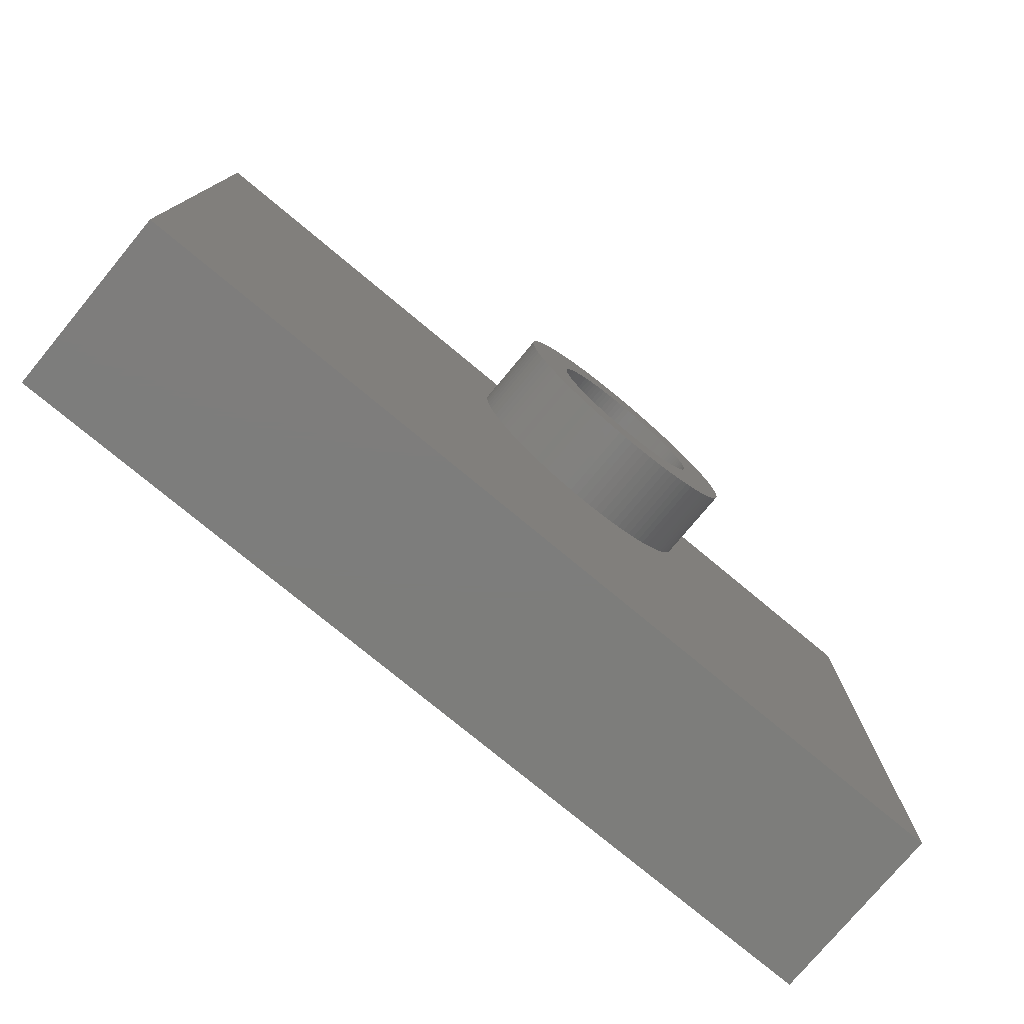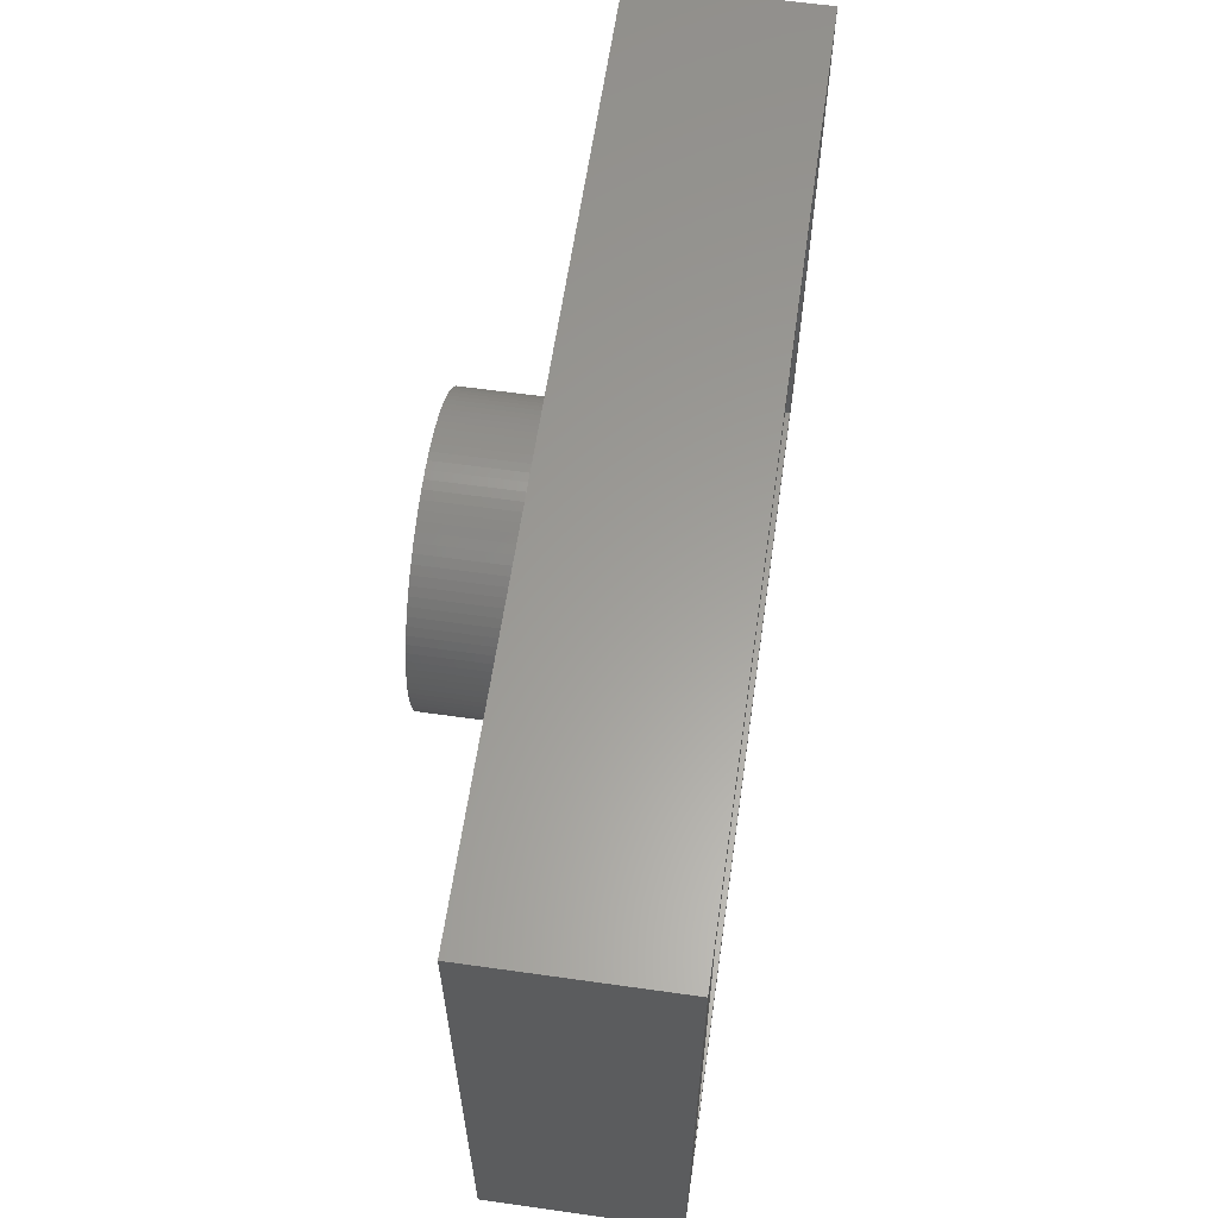
<metadata>
{"format":"stl","ext":"stl","renderer":"f3d","projection":"perspective","resolution":1024,"background":"white","views":[{"elev":-76.7,"azim":140.3,"up":"+Z"},{"elev":60.7,"azim":-81.8,"up":"+Z"}]}
</metadata>
<code>
# stl→obj: 416 verts, 832 faces
v 0 80 0
v 0 87 22
v 0 87 0
v 0 80 22
v 15 87 22
v 34 80 22
v 34 87 22
v 34 87 0
v 34 80 0
v 15.31 87 21.99
v 15.63 87 21.96
v 15.94 87 21.91
v 16.24 87 21.84
v 16.55 87 21.76
v 16.84 87 21.65
v 17.13 87 21.52
v 17.41 87 21.38
v 17.68 87 21.22
v 17.94 87 21.05
v 18.19 87 20.85
v 18.42 87 20.64
v 18.64 87 20.42
v 18.85 87 20.19
v 19.05 87 19.94
v 19.22 87 19.68
v 19.38 87 19.41
v 19.52 87 19.13
v 19.65 87 18.84
v 19.76 87 18.55
v 19.84 87 18.24
v 19.91 87 17.94
v 19.96 87 17.63
v 19.99 87 17.31
v 20 87 17
v 19.99 87 16.69
v 19.96 87 16.37
v 19.91 87 16.06
v 19.84 87 15.76
v 19.76 87 15.45
v 19.65 87 15.16
v 19.52 87 14.87
v 19.38 87 14.59
v 19.22 87 14.32
v 19.05 87 14.06
v 18.85 87 13.81
v 18.64 87 13.58
v 18.42 87 13.36
v 18.19 87 13.15
v 17.94 87 12.95
v 17.68 87 12.78
v 15.31 87 12.01
v 15.63 87 12.04
v 15.94 87 12.09
v 16.24 87 12.16
v 16.55 87 12.24
v 16.84 87 12.35
v 17.13 87 12.48
v 17.41 87 12.62
v 14.69 87 21.99
v 14.37 87 21.96
v 14.06 87 21.91
v 13.76 87 21.84
v 13.45 87 21.76
v 13.16 87 21.65
v 12.87 87 21.52
v 12.59 87 21.38
v 12.32 87 21.22
v 12.06 87 21.05
v 11.81 87 20.85
v 11.58 87 20.64
v 11.36 87 20.42
v 11.15 87 20.19
v 10.95 87 19.94
v 10.78 87 19.68
v 10.62 87 19.41
v 10.48 87 19.13
v 10.35 87 18.84
v 10.24 87 18.55
v 10.16 87 18.24
v 10.09 87 17.94
v 10.04 87 17.63
v 10.01 87 17.31
v 10 87 17
v 10.01 87 16.69
v 10.04 87 16.37
v 10.09 87 16.06
v 10.16 87 15.76
v 10.24 87 15.45
v 10.35 87 15.16
v 10.48 87 14.87
v 10.62 87 14.59
v 10.78 87 14.32
v 10.95 87 14.06
v 11.15 87 13.81
v 11.36 87 13.58
v 11.58 87 13.36
v 11.81 87 13.15
v 12.06 87 12.95
v 15 87 12
v 14.69 87 12.01
v 14.37 87 12.04
v 14.06 87 12.09
v 13.76 87 12.16
v 13.45 87 12.24
v 13.16 87 12.35
v 12.87 87 12.48
v 12.32 87 12.78
v 12.59 87 12.62
v 19.91 90 16.06
v 19.96 90 16.37
v 19.99 90 16.69
v 20 90 17
v 18.64 90 13.58
v 18.42 90 13.36
v 11.36 90 13.58
v 11.58 90 13.36
v 19.52 90 14.87
v 19.65 90 15.16
v 10.48 90 14.87
v 10.62 90 14.59
v 10 90 17
v 10.01 90 16.69
v 13.45 90 12.24
v 13.16 90 12.35
v 19.84 90 15.76
v 19.76 90 15.45
v 18.85 90 13.81
v 15.94 90 12.09
v 15.63 90 12.04
v 18.19 90 13.15
v 17.94 90 12.95
v 10.04 90 16.37
v 10.09 90 16.06
v 12.32 90 12.78
v 12.06 90 12.95
v 12.87 90 12.48
v 12.59 90 12.62
v 11.81 90 13.15
v 14.37 90 12.04
v 14.06 90 12.09
v 13.76 90 12.16
v 19.99 90 17.31
v 11.15 90 20.19
v 10.95 90 19.94
v 10.48 90 19.13
v 10.35 90 18.84
v 16.55 90 21.76
v 16.84 90 21.65
v 19.05 90 14.06
v 19.22 90 14.32
v 19.38 90 14.59
v 15 90 12
v 14.69 90 12.01
v 15.31 90 12.01
v 16.24 90 12.16
v 16.84 90 12.35
v 16.55 90 12.24
v 17.41 90 12.62
v 17.13 90 12.48
v 17.68 90 12.78
v 11.15 90 13.81
v 10.24 90 15.45
v 10.35 90 15.16
v 10.16 90 15.76
v 19.96 90 17.63
v 19.76 90 18.55
v 19.65 90 18.84
v 19.91 90 17.94
v 19.52 90 19.13
v 19.38 90 19.41
v 15 90 22
v 15.31 90 21.99
v 13.16 90 21.65
v 13.45 90 21.76
v 11.58 90 20.64
v 11.36 90 20.42
v 10.62 90 19.41
v 10.24 90 18.55
v 10.16 90 18.24
v 10.09 90 17.94
v 15.63 90 21.96
v 16.24 90 21.84
v 17.13 90 21.52
v 10.78 90 14.32
v 10.95 90 14.06
v 10.01 90 17.31
v 19.22 90 19.68
v 19.05 90 19.94
v 17.94 90 21.05
v 18.19 90 20.85
v 13.76 90 21.84
v 14.06 90 21.91
v 15.94 90 21.91
v 19.84 90 18.24
v 18.85 90 20.19
v 18.64 90 20.42
v 17.41 90 21.38
v 17.68 90 21.22
v 14.69 90 21.99
v 14.37 90 21.96
v 10.78 90 19.68
v 10.04 90 17.63
v 18.42 90 20.64
v 12.59 90 21.38
v 12.87 90 21.52
v 12.06 90 21.05
v 12.32 90 21.22
v 11.81 90 20.85
v 2 80 20.5
v 2 85 1.5
v 2 85 20.5
v 2 80 1.5
v 32 85 20.5
v 32 80 20.5
v 32 80 1.5
v 32 85 1.5
v 15 85 20.2
v 14.8 85 20.19
v 14.6 85 20.17
v 14.4 85 20.14
v 14.2 85 20.1
v 14.01 85 20.04
v 13.82 85 19.98
v 13.64 85 19.9
v 13.46 85 19.8
v 13.29 85 19.7
v 13.12 85 19.59
v 12.96 85 19.47
v 12.81 85 19.33
v 12.67 85 19.19
v 12.53 85 19.04
v 12.41 85 18.88
v 12.3 85 18.71
v 12.2 85 18.54
v 12.1 85 18.36
v 12.02 85 18.18
v 11.96 85 17.99
v 11.9 85 17.8
v 11.86 85 17.6
v 11.83 85 17.4
v 11.81 85 17.2
v 11.8 85 17
v 11.81 85 16.8
v 11.83 85 16.6
v 11.86 85 16.4
v 11.9 85 16.2
v 11.96 85 16.01
v 12.02 85 15.82
v 12.1 85 15.64
v 12.2 85 15.46
v 12.3 85 15.29
v 12.41 85 15.12
v 12.53 85 14.96
v 12.67 85 14.81
v 12.81 85 14.67
v 12.96 85 14.53
v 13.12 85 14.41
v 13.29 85 14.3
v 14.8 85 13.81
v 15 85 13.8
v 14.6 85 13.83
v 14.4 85 13.86
v 14.2 85 13.9
v 14.01 85 13.96
v 13.82 85 14.02
v 13.64 85 14.1
v 13.46 85 14.2
v 15.2 85 20.19
v 15.4 85 20.17
v 15.6 85 20.14
v 15.8 85 20.1
v 15.99 85 20.04
v 16.18 85 19.98
v 16.36 85 19.9
v 16.54 85 19.8
v 16.71 85 19.7
v 16.88 85 19.59
v 17.04 85 19.47
v 17.19 85 19.33
v 17.33 85 19.19
v 17.47 85 19.04
v 17.59 85 18.88
v 17.7 85 18.71
v 17.8 85 18.54
v 17.9 85 18.36
v 17.98 85 18.18
v 18.04 85 17.99
v 18.1 85 17.8
v 18.14 85 17.6
v 18.17 85 17.4
v 18.19 85 17.2
v 18.2 85 17
v 18.19 85 16.8
v 18.17 85 16.6
v 18.14 85 16.4
v 18.1 85 16.2
v 18.04 85 16.01
v 17.98 85 15.82
v 17.9 85 15.64
v 17.8 85 15.46
v 17.7 85 15.29
v 17.59 85 15.12
v 17.47 85 14.96
v 17.33 85 14.81
v 17.19 85 14.67
v 17.04 85 14.53
v 16.88 85 14.41
v 16.71 85 14.3
v 16.54 85 14.2
v 16.36 85 14.1
v 16.18 85 14.02
v 15.2 85 13.81
v 15.4 85 13.83
v 15.6 85 13.86
v 15.8 85 13.9
v 15.99 85 13.96
v 18.2 90 17
v 18.19 90 16.8
v 11.81 90 16.8
v 11.8 90 17
v 15 90 13.8
v 15.2 90 13.81
v 15 90 20.2
v 14.8 90 20.19
v 17.33 90 14.81
v 17.19 90 14.67
v 12.81 90 14.67
v 12.96 90 14.53
v 13.82 90 14.02
v 14.01 90 13.96
v 17.98 90 15.82
v 17.9 90 15.64
v 16.18 90 14.02
v 16.36 90 14.1
v 16.71 90 14.3
v 16.88 90 14.41
v 12.1 90 15.64
v 12.02 90 15.82
v 14.4 90 13.86
v 14.6 90 13.83
v 17.9 90 18.36
v 17.98 90 18.18
v 13.82 90 19.98
v 13.64 90 19.9
v 18.14 90 16.4
v 18.1 90 16.2
v 17.7 90 15.29
v 17.59 90 15.12
v 17.8 90 15.46
v 15.6 90 13.86
v 15.8 90 13.9
v 15.99 90 13.96
v 15.4 90 13.83
v 16.54 90 14.2
v 17.04 90 14.53
v 11.9 90 16.2
v 11.86 90 16.4
v 12.53 90 14.96
v 12.41 90 15.12
v 12.67 90 14.81
v 11.96 90 16.01
v 11.83 90 16.6
v 13.29 90 14.3
v 13.46 90 14.2
v 13.12 90 14.41
v 14.8 90 13.81
v 16.88 90 19.59
v 16.71 90 19.7
v 17.7 90 18.71
v 17.8 90 18.54
v 13.46 90 19.8
v 13.29 90 19.7
v 14.01 90 20.04
v 14.6 90 20.17
v 14.4 90 20.14
v 12.2 90 18.54
v 12.3 90 18.71
v 18.17 90 16.6
v 18.04 90 16.01
v 17.47 90 14.96
v 12.3 90 15.29
v 12.2 90 15.46
v 13.64 90 14.1
v 14.2 90 13.9
v 18.19 90 17.2
v 15.2 90 20.19
v 15.6 90 20.14
v 15.4 90 20.17
v 16.18 90 19.98
v 15.99 90 20.04
v 15.8 90 20.1
v 17.04 90 19.47
v 17.19 90 19.33
v 17.33 90 19.19
v 16.54 90 19.8
v 16.36 90 19.9
v 17.47 90 19.04
v 17.59 90 18.88
v 18.1 90 17.8
v 18.14 90 17.6
v 18.04 90 17.99
v 12.96 90 19.47
v 12.81 90 19.33
v 13.12 90 19.59
v 14.2 90 20.1
v 12.02 90 18.18
v 12.1 90 18.36
v 12.53 90 19.04
v 12.67 90 19.19
v 12.41 90 18.88
v 11.96 90 17.99
v 11.86 90 17.6
v 11.9 90 17.8
v 11.83 90 17.4
v 11.81 90 17.2
v 18.17 90 17.4
f 1 2 3
f 2 1 4
f 5 6 7
f 4 5 2
f 5 4 6
f 6 8 7
f 8 6 9
f 1 8 9
f 8 1 3
f 7 10 5
f 7 11 10
f 7 12 11
f 7 13 12
f 7 14 13
f 7 15 14
f 7 16 15
f 7 17 16
f 7 18 17
f 7 19 18
f 7 20 19
f 7 21 20
f 7 22 21
f 7 23 22
f 7 24 23
f 7 25 24
f 7 26 25
f 7 27 26
f 7 28 27
f 7 29 28
f 7 30 29
f 7 31 30
f 7 32 31
f 7 33 32
f 7 34 33
f 7 35 34
f 7 36 35
f 7 37 36
f 7 38 37
f 7 39 38
f 7 40 39
f 8 40 7
f 40 8 41
f 41 8 42
f 42 8 43
f 43 8 44
f 44 8 45
f 45 8 46
f 46 8 47
f 47 8 48
f 48 8 49
f 49 8 50
f 3 51 8
f 52 8 51
f 53 8 52
f 54 8 53
f 55 8 54
f 56 8 55
f 57 8 56
f 58 8 57
f 50 8 58
f 59 2 5
f 60 2 59
f 61 2 60
f 62 2 61
f 63 2 62
f 64 2 63
f 65 2 64
f 66 2 65
f 67 2 66
f 68 2 67
f 69 2 68
f 70 2 69
f 71 2 70
f 72 2 71
f 73 2 72
f 74 2 73
f 75 2 74
f 76 2 75
f 77 2 76
f 78 2 77
f 79 2 78
f 80 2 79
f 81 2 80
f 82 2 81
f 83 2 82
f 84 2 83
f 85 2 84
f 86 2 85
f 87 2 86
f 88 2 87
f 89 2 88
f 3 89 90
f 3 90 91
f 3 91 92
f 3 92 93
f 3 93 94
f 3 94 95
f 3 95 96
f 3 96 97
f 3 97 98
f 51 3 99
f 99 3 100
f 100 3 101
f 101 3 102
f 102 3 103
f 103 3 104
f 104 3 105
f 105 3 106
f 89 3 2
f 107 3 98
f 108 3 107
f 106 3 108
f 36 109 110
f 109 36 37
f 34 111 112
f 111 34 35
f 47 113 46
f 113 47 114
f 96 115 116
f 115 96 95
f 40 117 118
f 117 40 41
f 91 119 120
f 119 91 90
f 84 121 122
f 121 84 83
f 105 123 104
f 123 105 124
f 37 125 109
f 125 37 38
f 38 126 125
f 126 38 39
f 45 113 127
f 113 45 46
f 52 128 53
f 128 52 129
f 49 130 48
f 130 49 131
f 86 132 133
f 132 86 85
f 98 134 107
f 134 98 135
f 108 136 106
f 136 108 137
f 96 138 97
f 138 96 116
f 102 139 101
f 139 102 140
f 103 140 102
f 140 103 141
f 33 112 142
f 112 33 34
f 73 143 144
f 143 73 72
f 77 145 146
f 145 77 76
f 147 15 148
f 15 147 14
f 35 110 111
f 110 35 36
f 39 118 126
f 118 39 40
f 44 127 149
f 127 44 45
f 43 149 150
f 149 43 44
f 41 151 117
f 151 41 42
f 100 152 99
f 152 100 153
f 51 129 52
f 129 51 154
f 53 155 54
f 155 53 128
f 55 156 56
f 156 55 157
f 57 158 58
f 158 57 159
f 50 131 49
f 131 50 160
f 48 114 47
f 114 48 130
f 58 160 50
f 160 58 158
f 95 161 115
f 161 95 94
f 89 162 163
f 162 89 88
f 90 163 119
f 163 90 89
f 88 164 162
f 164 88 87
f 85 122 132
f 122 85 84
f 87 133 164
f 133 87 86
f 107 137 108
f 137 107 134
f 97 135 98
f 135 97 138
f 106 124 105
f 124 106 136
f 104 141 103
f 141 104 123
f 101 153 100
f 153 101 139
f 32 142 165
f 142 32 33
f 28 166 167
f 166 28 29
f 31 165 168
f 165 31 32
f 26 169 170
f 169 26 27
f 171 10 172
f 10 171 5
f 173 63 174
f 63 173 64
f 71 175 176
f 175 71 70
f 76 177 145
f 177 76 75
f 79 178 179
f 178 79 78
f 80 179 180
f 179 80 79
f 172 11 181
f 11 172 10
f 182 14 147
f 14 182 13
f 148 16 183
f 16 148 15
f 42 150 151
f 150 42 43
f 99 154 51
f 154 99 152
f 54 157 55
f 157 54 155
f 56 159 57
f 159 56 156
f 92 120 184
f 120 92 91
f 93 184 185
f 184 93 92
f 94 185 161
f 185 94 93
f 83 186 121
f 186 83 82
f 24 187 188
f 187 24 25
f 25 170 187
f 170 25 26
f 189 20 190
f 20 189 19
f 27 167 169
f 167 27 28
f 191 61 192
f 61 191 62
f 78 146 178
f 146 78 77
f 181 12 193
f 12 181 11
f 193 13 182
f 13 193 12
f 30 168 194
f 168 30 31
f 29 194 166
f 194 29 30
f 22 195 196
f 195 22 23
f 197 18 198
f 18 197 17
f 183 17 197
f 17 183 16
f 199 5 171
f 5 199 59
f 192 60 200
f 60 192 61
f 200 59 199
f 59 200 60
f 72 176 143
f 176 72 71
f 74 144 201
f 144 74 73
f 75 201 177
f 201 75 74
f 81 180 202
f 180 81 80
f 82 202 186
f 202 82 81
f 23 188 195
f 188 23 24
f 190 21 203
f 21 190 20
f 21 196 203
f 196 21 22
f 198 19 189
f 19 198 18
f 174 62 191
f 62 174 63
f 204 65 205
f 65 204 66
f 205 64 173
f 64 205 65
f 206 67 207
f 67 206 68
f 207 66 204
f 66 207 67
f 208 68 206
f 68 208 69
f 175 69 208
f 69 175 70
f 209 210 211
f 210 209 212
f 209 213 214
f 213 209 211
f 215 213 216
f 213 215 214
f 211 217 213
f 211 218 217
f 211 219 218
f 211 220 219
f 211 221 220
f 211 222 221
f 211 223 222
f 211 224 223
f 211 225 224
f 211 226 225
f 211 227 226
f 211 228 227
f 211 229 228
f 211 230 229
f 211 231 230
f 211 232 231
f 211 233 232
f 211 234 233
f 211 235 234
f 211 236 235
f 211 237 236
f 211 238 237
f 211 239 238
f 211 240 239
f 211 241 240
f 211 242 241
f 211 243 242
f 211 244 243
f 211 245 244
f 211 246 245
f 211 247 246
f 211 248 247
f 211 249 248
f 211 250 249
f 210 250 211
f 250 210 251
f 251 210 252
f 252 210 253
f 253 210 254
f 254 210 255
f 255 210 256
f 256 210 257
f 257 210 258
f 259 210 260
f 261 210 259
f 262 210 261
f 263 210 262
f 264 210 263
f 265 210 264
f 266 210 265
f 267 210 266
f 258 210 267
f 268 213 217
f 269 213 268
f 270 213 269
f 271 213 270
f 272 213 271
f 273 213 272
f 274 213 273
f 275 213 274
f 276 213 275
f 277 213 276
f 278 213 277
f 279 213 278
f 280 213 279
f 281 213 280
f 282 213 281
f 283 213 282
f 284 213 283
f 285 213 284
f 286 213 285
f 287 213 286
f 288 213 287
f 289 213 288
f 290 213 289
f 291 213 290
f 292 213 291
f 293 213 292
f 294 213 293
f 295 213 294
f 296 213 295
f 297 213 296
f 298 213 297
f 299 213 298
f 216 299 300
f 216 300 301
f 216 301 302
f 216 302 303
f 216 303 304
f 216 304 305
f 216 305 306
f 216 306 307
f 216 307 308
f 216 308 309
f 216 309 310
f 216 310 311
f 210 312 260
f 210 313 312
f 216 313 210
f 313 216 314
f 314 216 315
f 315 216 316
f 316 216 311
f 299 216 213
f 210 215 216
f 215 210 212
f 293 317 318
f 317 293 292
f 242 319 320
f 319 242 243
f 321 312 322
f 312 321 260
f 218 323 217
f 323 218 324
f 305 325 326
f 325 305 304
f 327 256 328
f 256 327 255
f 329 264 330
f 264 329 265
f 299 331 332
f 331 299 298
f 333 310 334
f 310 333 311
f 335 307 336
f 307 335 308
f 248 337 338
f 337 248 249
f 339 261 340
f 261 339 262
f 286 341 342
f 341 286 285
f 224 343 223
f 343 224 344
f 296 345 346
f 345 296 295
f 302 347 348
f 347 302 301
f 300 332 349
f 332 300 299
f 350 315 351
f 315 350 314
f 352 311 333
f 311 352 316
f 353 314 350
f 314 353 313
f 354 308 335
f 308 354 309
f 336 306 355
f 306 336 307
f 245 356 357
f 356 245 246
f 252 358 359
f 358 252 253
f 254 327 360
f 327 254 255
f 247 338 361
f 338 247 248
f 244 357 362
f 357 244 245
f 363 267 364
f 267 363 258
f 365 258 363
f 258 365 257
f 340 259 366
f 259 340 261
f 276 367 277
f 367 276 368
f 284 369 370
f 369 284 283
f 226 371 225
f 371 226 372
f 223 373 222
f 373 223 343
f 220 374 219
f 374 220 375
f 233 376 377
f 376 233 234
f 295 378 345
f 378 295 294
f 294 318 378
f 318 294 293
f 298 379 331
f 379 298 297
f 297 346 379
f 346 297 296
f 303 348 380
f 348 303 302
f 304 380 325
f 380 304 303
f 301 349 347
f 349 301 300
f 351 316 352
f 316 351 315
f 322 313 353
f 313 322 312
f 334 309 354
f 309 334 310
f 355 305 326
f 305 355 306
f 253 360 358
f 360 253 254
f 250 381 382
f 381 250 251
f 249 382 337
f 382 249 250
f 251 359 381
f 359 251 252
f 246 361 356
f 361 246 247
f 243 362 319
f 362 243 244
f 364 266 383
f 266 364 267
f 383 265 329
f 265 383 266
f 328 257 365
f 257 328 256
f 384 262 339
f 262 384 263
f 330 263 384
f 263 330 264
f 366 260 321
f 260 366 259
f 292 385 317
f 385 292 291
f 217 386 268
f 386 217 323
f 269 387 270
f 387 269 388
f 272 389 273
f 389 272 390
f 270 391 271
f 391 270 387
f 277 392 278
f 392 277 367
f 280 393 394
f 393 280 279
f 275 368 276
f 368 275 395
f 273 396 274
f 396 273 389
f 281 394 397
f 394 281 280
f 283 398 369
f 398 283 282
f 285 370 341
f 370 285 284
f 289 399 400
f 399 289 288
f 287 342 401
f 342 287 286
f 229 402 228
f 402 229 403
f 227 372 226
f 372 227 404
f 225 344 224
f 344 225 371
f 222 405 221
f 405 222 373
f 219 324 218
f 324 219 374
f 235 406 407
f 406 235 236
f 234 407 376
f 407 234 235
f 230 408 409
f 408 230 231
f 231 410 408
f 410 231 232
f 229 409 403
f 409 229 230
f 236 411 406
f 411 236 237
f 238 412 413
f 412 238 239
f 237 413 411
f 413 237 238
f 239 414 412
f 414 239 240
f 241 320 415
f 320 241 242
f 290 400 416
f 400 290 289
f 268 388 269
f 388 268 386
f 271 390 272
f 390 271 391
f 278 393 279
f 393 278 392
f 274 395 275
f 395 274 396
f 282 397 398
f 397 282 281
f 288 401 399
f 401 288 287
f 228 404 227
f 404 228 402
f 221 375 220
f 375 221 405
f 232 377 410
f 377 232 233
f 240 415 414
f 415 240 241
f 291 416 385
f 416 291 290
f 4 209 6
f 4 212 209
f 212 1 215
f 1 212 4
f 214 6 209
f 215 6 214
f 215 9 6
f 9 215 1
f 323 171 172
f 386 172 181
f 171 323 199
f 388 181 193
f 324 199 323
f 387 193 182
f 199 324 200
f 391 182 147
f 374 200 324
f 390 147 148
f 200 374 192
f 389 148 183
f 375 192 374
f 396 183 197
f 192 375 191
f 395 197 198
f 405 191 375
f 368 198 189
f 191 405 174
f 367 189 190
f 373 174 405
f 392 190 203
f 174 373 173
f 393 203 196
f 343 173 373
f 173 343 205
f 172 386 323
f 394 196 195
f 181 388 386
f 193 387 388
f 182 391 387
f 147 390 391
f 148 389 390
f 397 195 188
f 183 396 389
f 197 395 396
f 198 368 395
f 398 188 187
f 189 367 368
f 190 392 367
f 369 187 170
f 203 393 392
f 196 394 393
f 370 170 169
f 195 397 394
f 188 398 397
f 341 169 167
f 187 369 398
f 342 167 166
f 170 370 369
f 169 341 370
f 401 166 194
f 167 342 341
f 166 401 342
f 399 194 168
f 194 399 401
f 400 168 165
f 168 400 399
f 165 416 400
f 142 416 165
f 142 385 416
f 112 385 142
f 112 317 385
f 112 318 317
f 111 318 112
f 111 378 318
f 110 378 111
f 378 110 345
f 109 345 110
f 345 109 346
f 125 346 109
f 346 125 379
f 126 379 125
f 379 126 331
f 118 331 126
f 331 118 332
f 117 332 118
f 332 117 349
f 151 349 117
f 349 151 347
f 150 347 151
f 347 150 348
f 149 348 150
f 348 149 380
f 127 380 149
f 380 127 325
f 113 325 127
f 325 113 326
f 114 326 113
f 326 114 355
f 130 355 114
f 355 130 336
f 131 336 130
f 336 131 335
f 160 335 131
f 335 160 354
f 158 354 160
f 354 158 334
f 159 334 158
f 334 159 333
f 344 205 343
f 205 344 204
f 371 204 344
f 204 371 207
f 372 207 371
f 207 372 206
f 404 206 372
f 206 404 208
f 402 208 404
f 208 402 175
f 403 175 402
f 175 403 176
f 409 176 403
f 176 409 143
f 408 143 409
f 143 408 144
f 410 144 408
f 144 410 201
f 377 201 410
f 201 377 177
f 376 177 377
f 177 376 145
f 407 145 376
f 145 407 146
f 406 146 407
f 146 406 178
f 411 178 406
f 178 411 179
f 413 179 411
f 179 413 180
f 412 180 413
f 180 412 202
f 414 202 412
f 414 186 202
f 415 186 414
f 320 186 415
f 320 121 186
f 319 121 320
f 319 122 121
f 362 122 319
f 132 362 357
f 362 132 122
f 133 357 356
f 357 133 132
f 164 356 361
f 162 361 338
f 356 164 133
f 163 338 337
f 119 337 382
f 361 162 164
f 120 382 381
f 338 163 162
f 184 381 359
f 185 359 358
f 337 119 163
f 161 358 360
f 115 360 327
f 382 120 119
f 116 327 328
f 138 328 365
f 381 184 120
f 135 365 363
f 134 363 364
f 137 364 383
f 359 185 184
f 136 383 329
f 124 329 330
f 123 330 384
f 141 384 339
f 140 339 340
f 358 161 185
f 139 340 366
f 153 366 321
f 156 333 159
f 360 115 161
f 333 156 352
f 327 116 115
f 157 352 156
f 328 138 116
f 352 157 351
f 365 135 138
f 155 351 157
f 363 134 135
f 351 155 350
f 364 137 134
f 128 350 155
f 383 136 137
f 350 128 353
f 329 124 136
f 129 353 128
f 330 123 124
f 353 129 322
f 384 141 123
f 154 322 129
f 339 140 141
f 322 154 321
f 340 139 140
f 152 321 154
f 366 153 139
f 321 152 153

</code>
